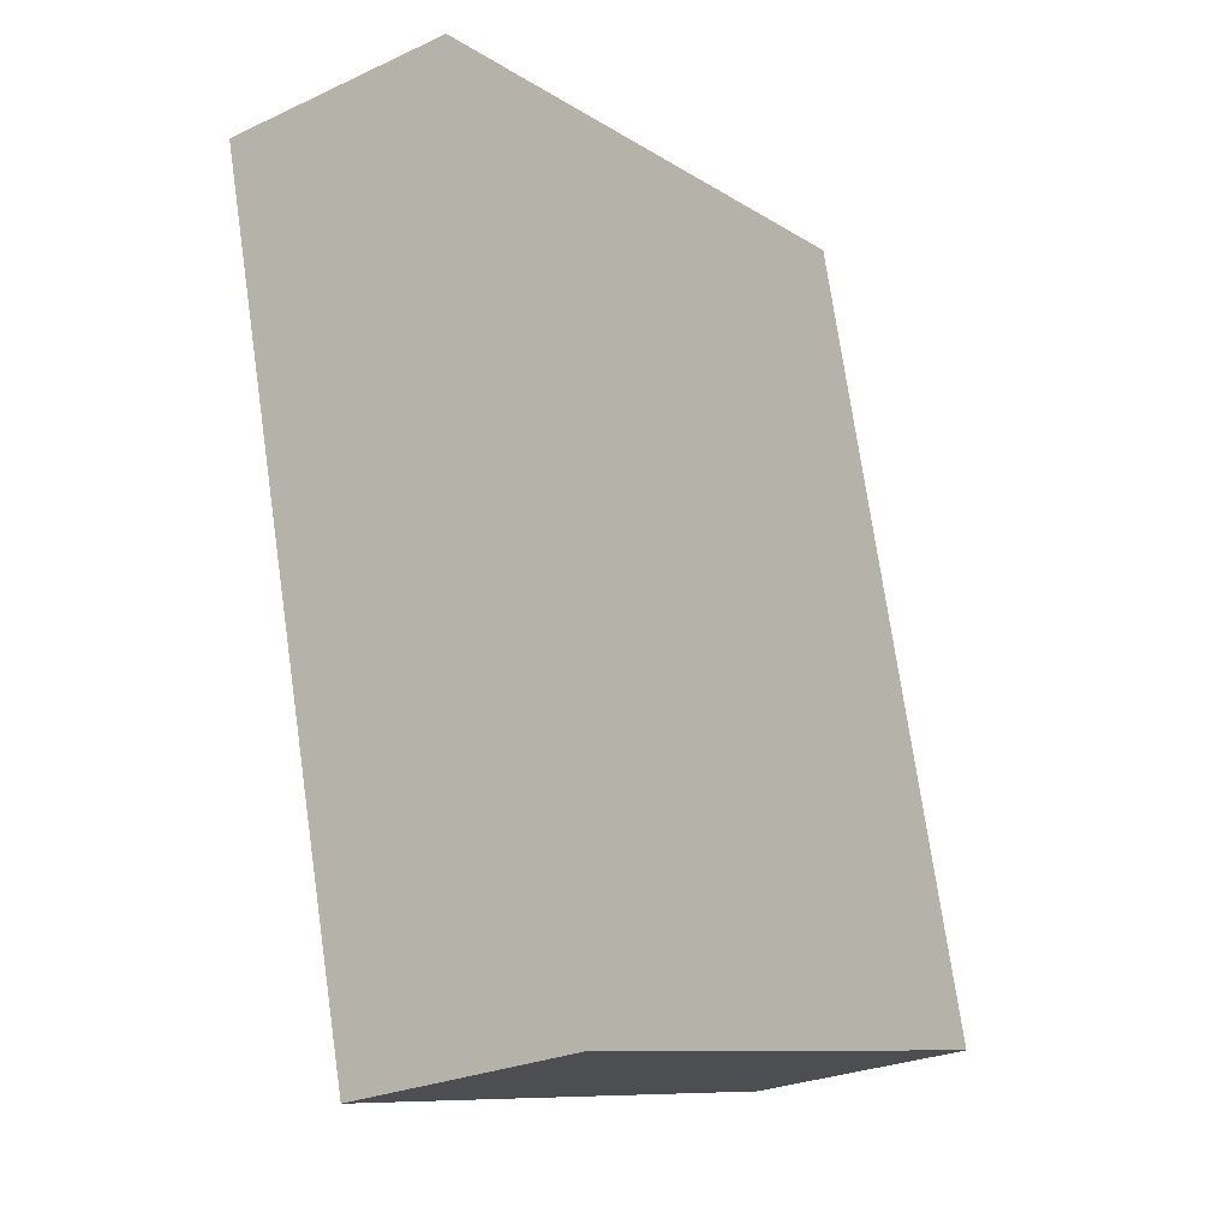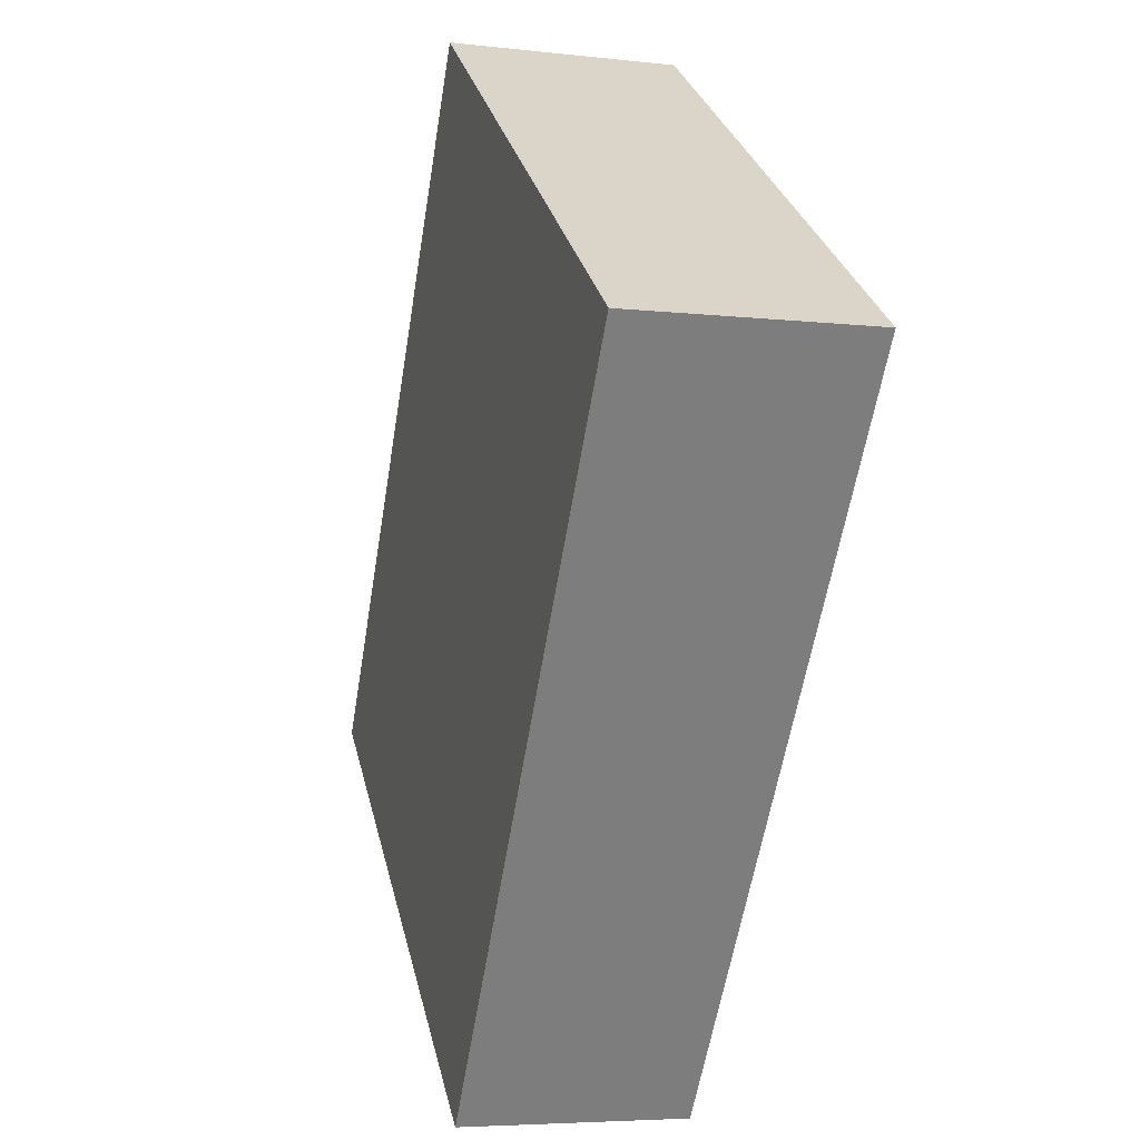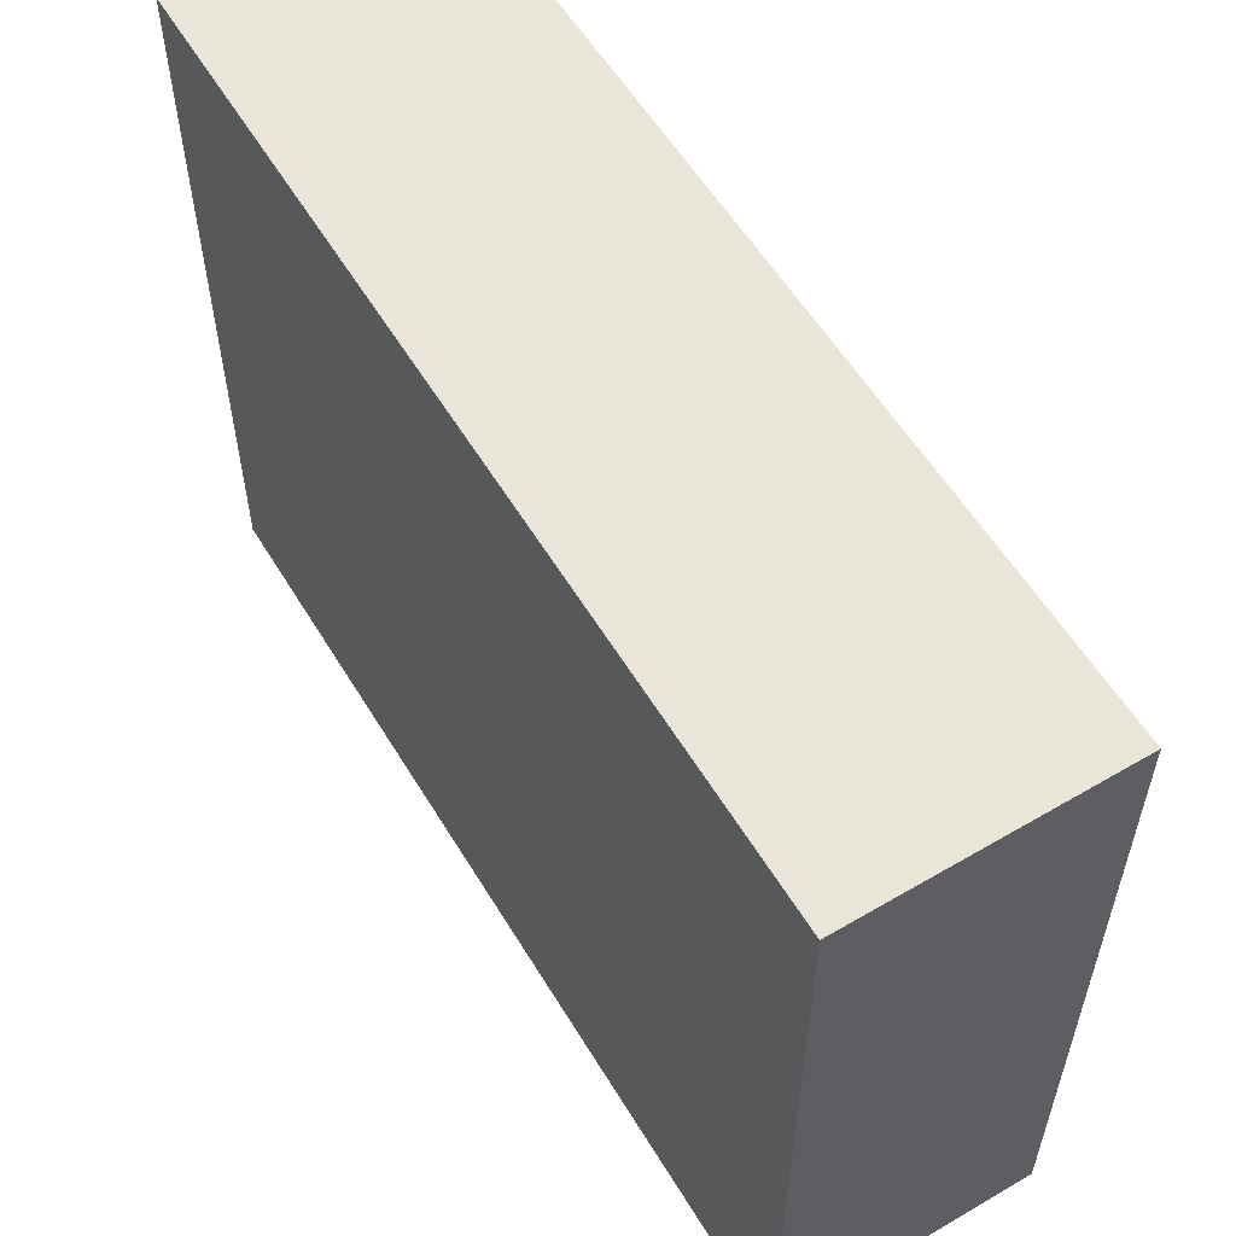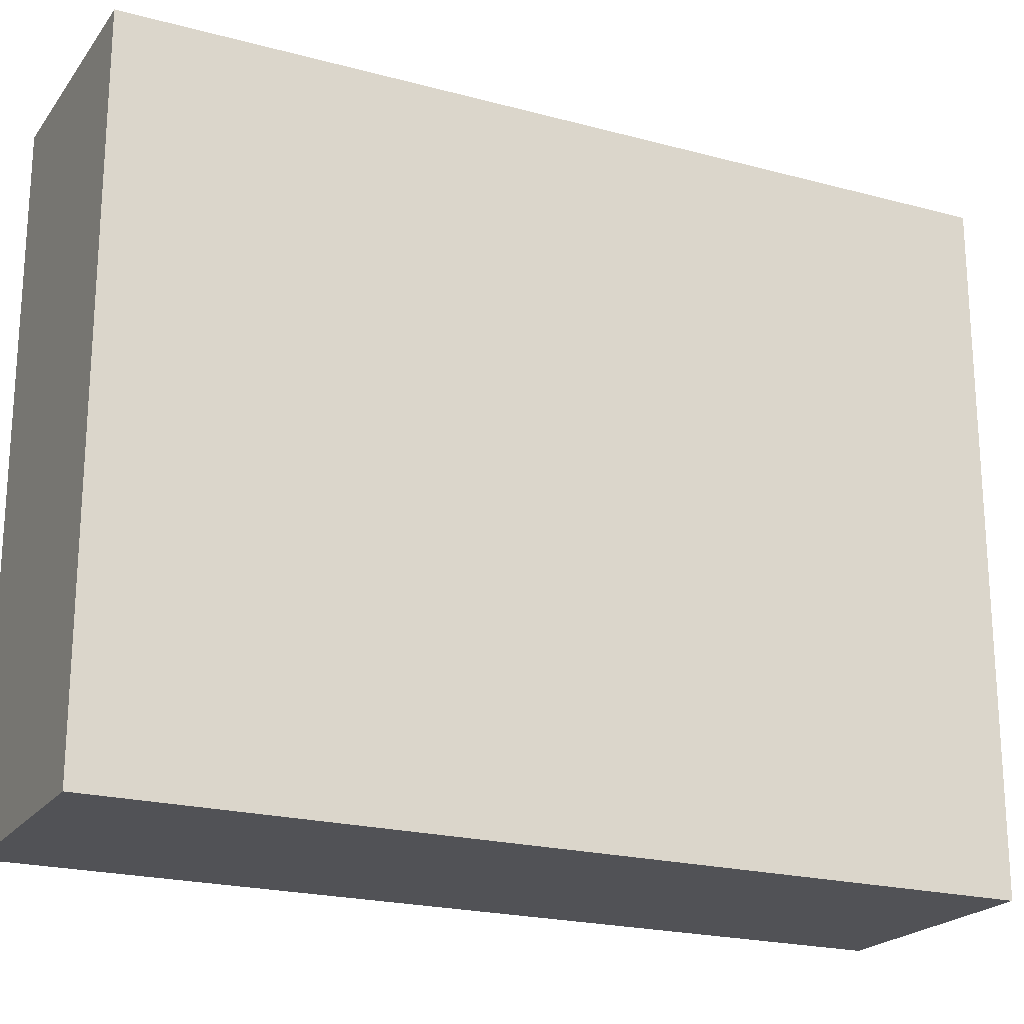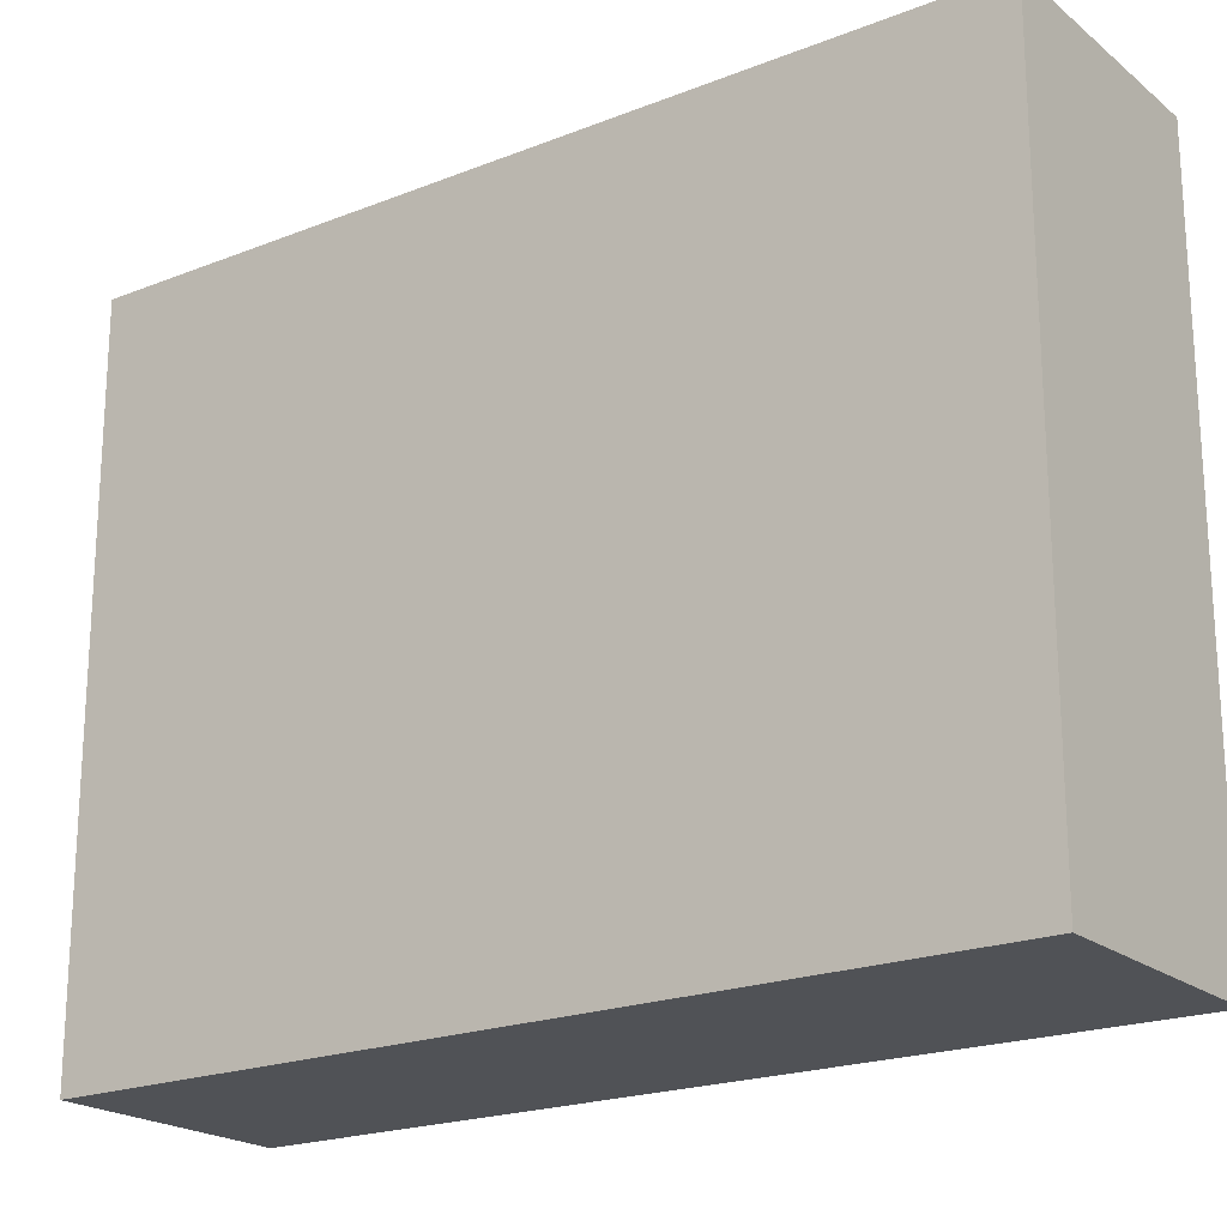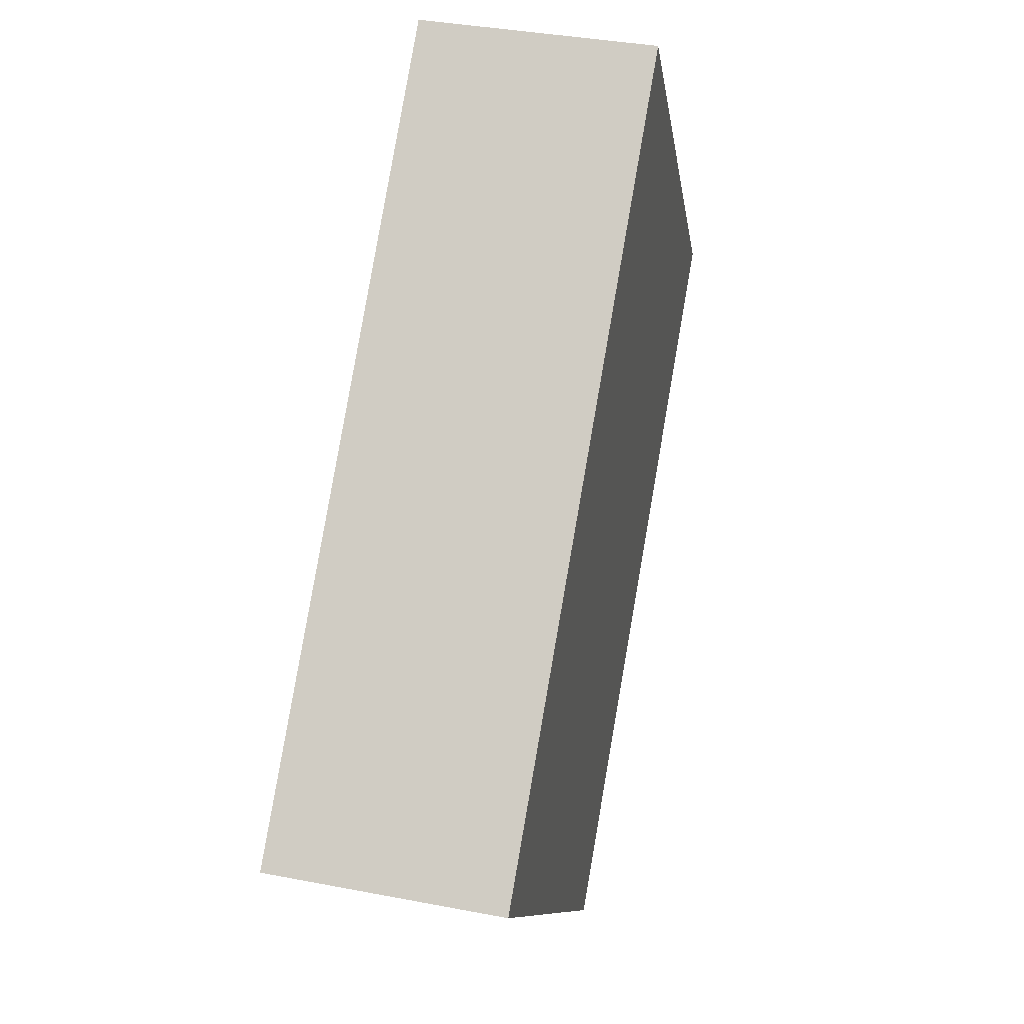
<metadata>
{"format":"obj","ext":"obj","renderer":"f3d","projection":"perspective","resolution":1024,"background":"white","views":[{"elev":-10.1,"azim":-147.1,"up":"+Z"},{"elev":31.1,"azim":-13.2,"up":"+Z"},{"elev":57.9,"azim":-21.3,"up":"+Y"},{"elev":-21.2,"azim":-106.0,"up":"+Y"},{"elev":-20.6,"azim":-44.6,"up":"+Y"},{"elev":-10.5,"azim":7.9,"up":"+Z"}]}
</metadata>
<code>
v  1.405 4.017 -0.248
v  0.86 4.017 5.038
v  2.294 4.017 4.785
v  0 4.017 2.46e-16
v  0 0 0
v  0.86 -3.085e-16 5.038
v  2.294 -2.93e-16 4.785
v  1.405 1.519e-17 -0.248
g defaultobject
f 1 2 3
f 2 1 4
f 5 2 4
f 2 5 6
f 6 3 2
f 3 6 7
f 7 1 3
f 1 7 8
f 8 4 1
f 4 8 5
f 8 6 5
f 6 8 7

</code>
